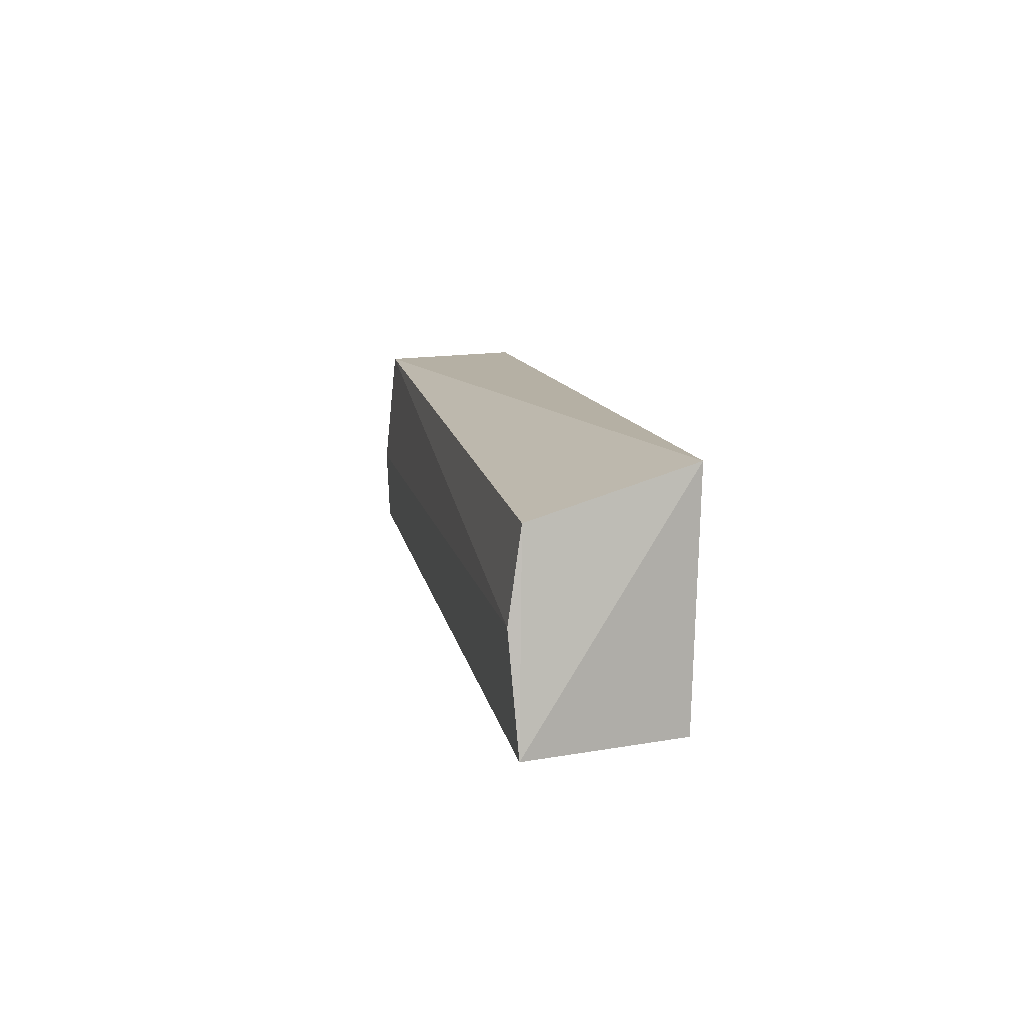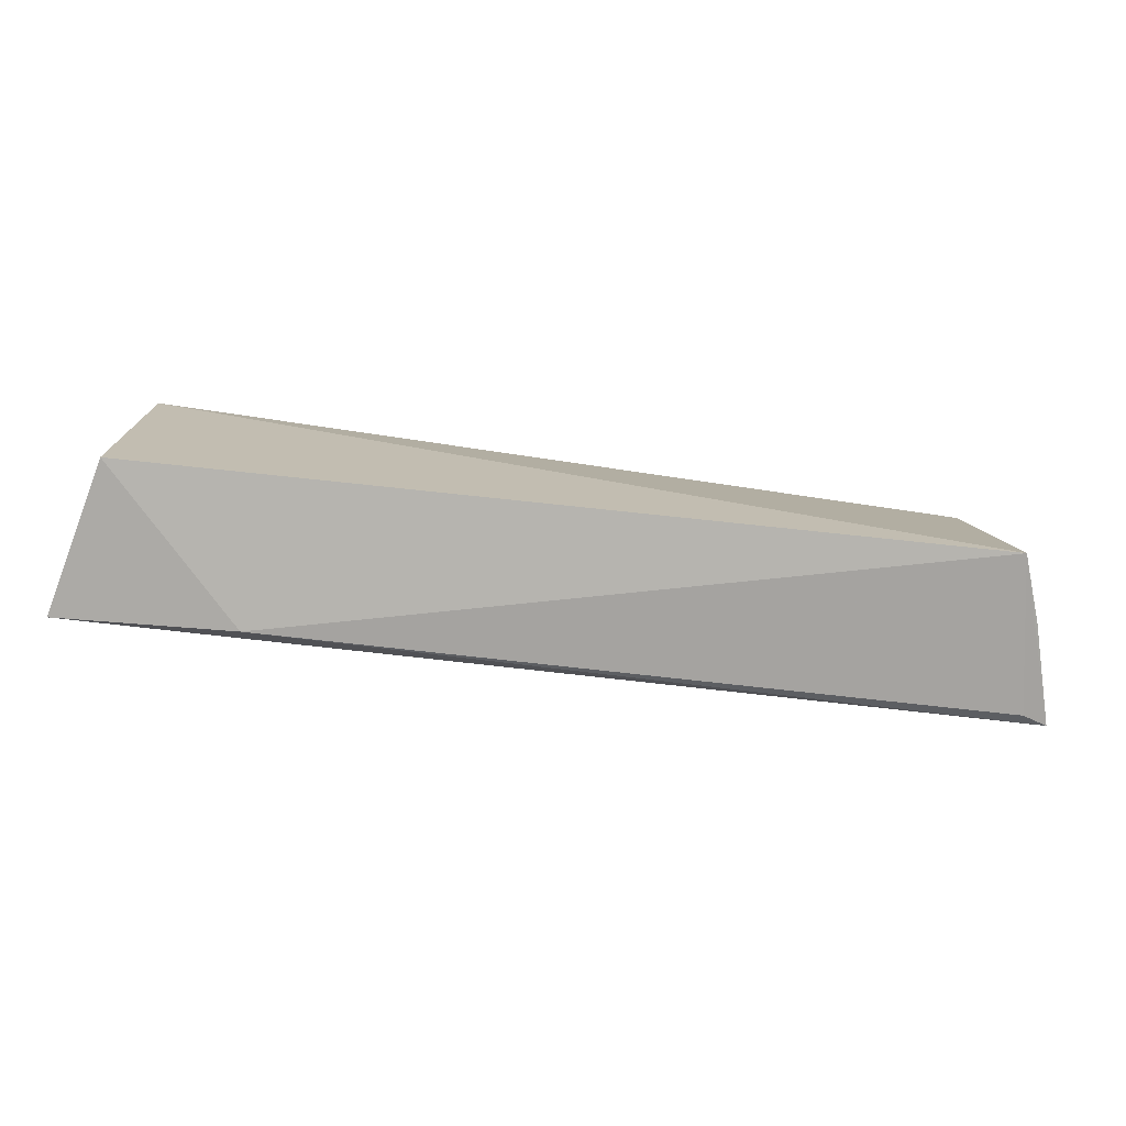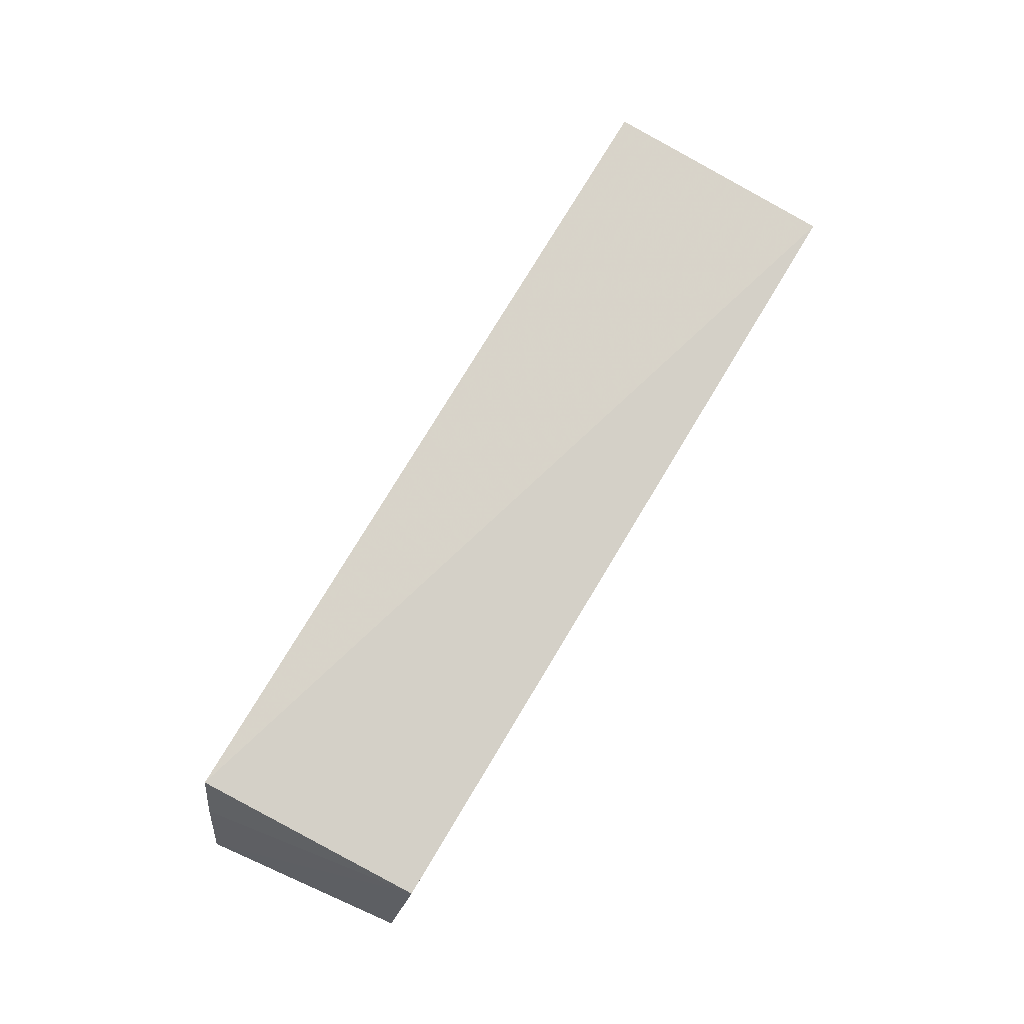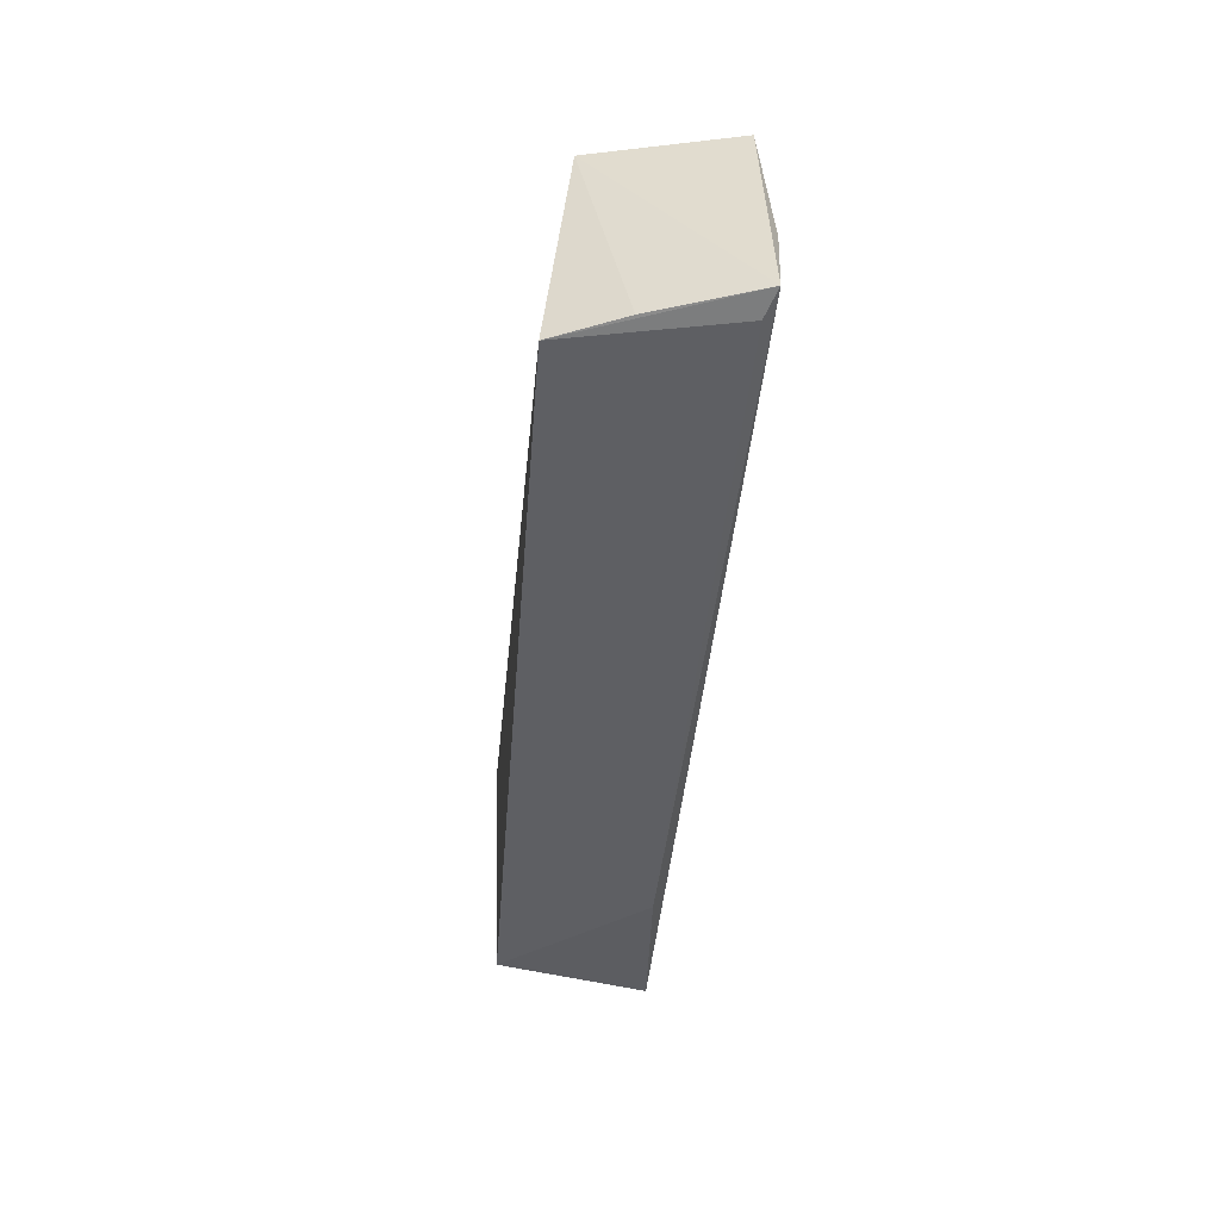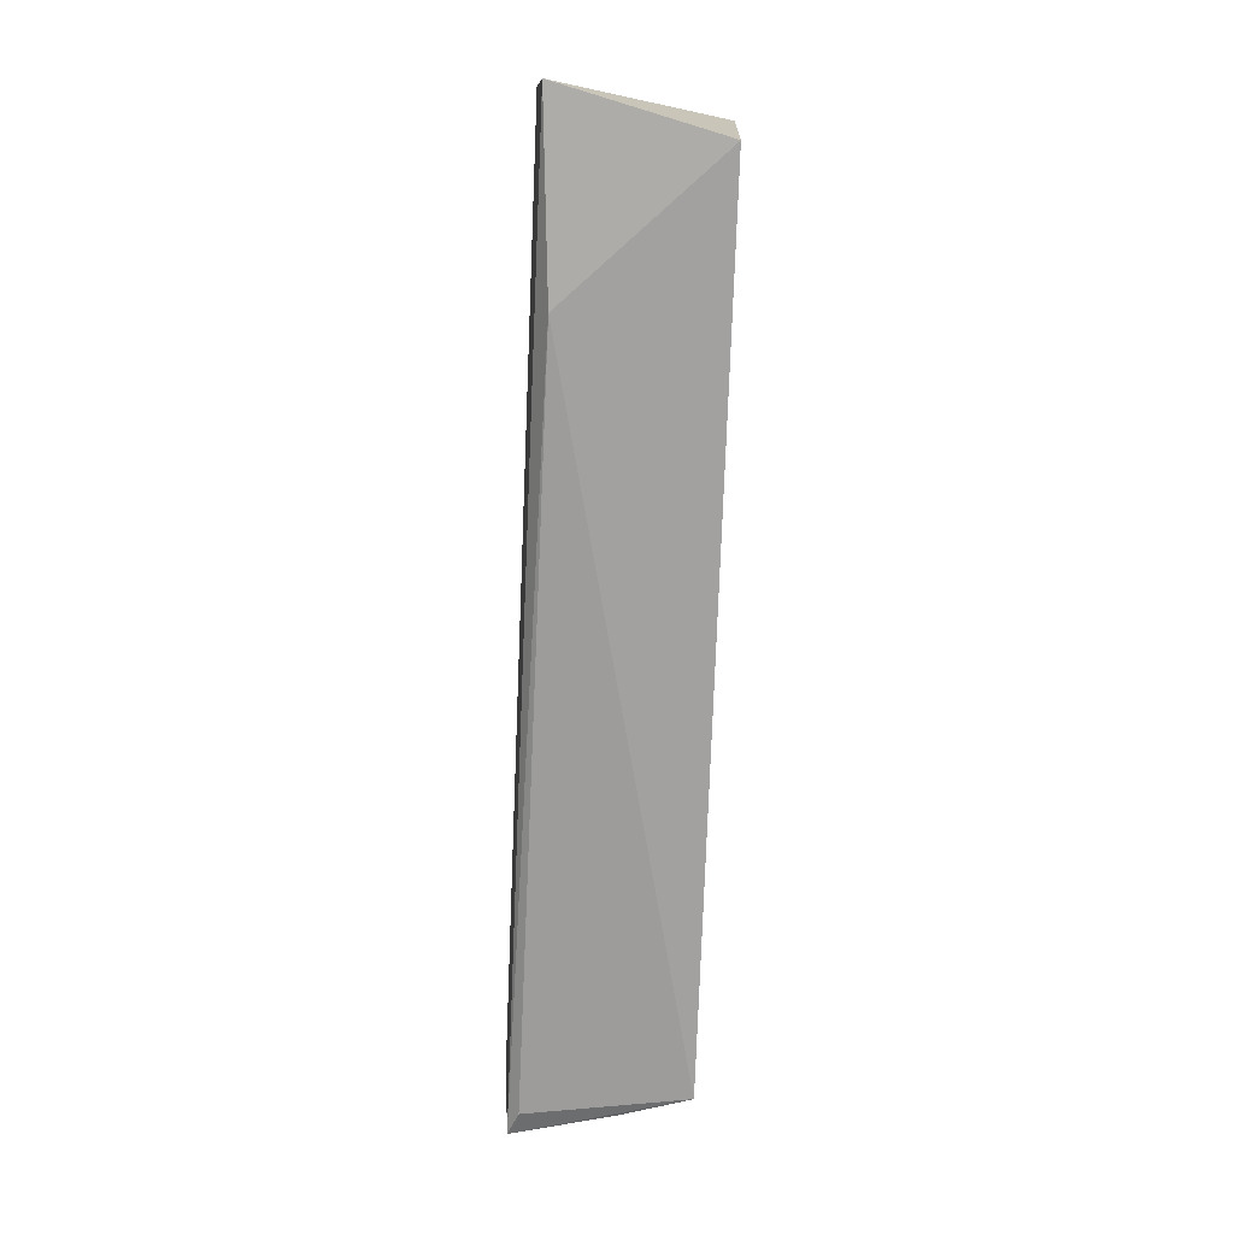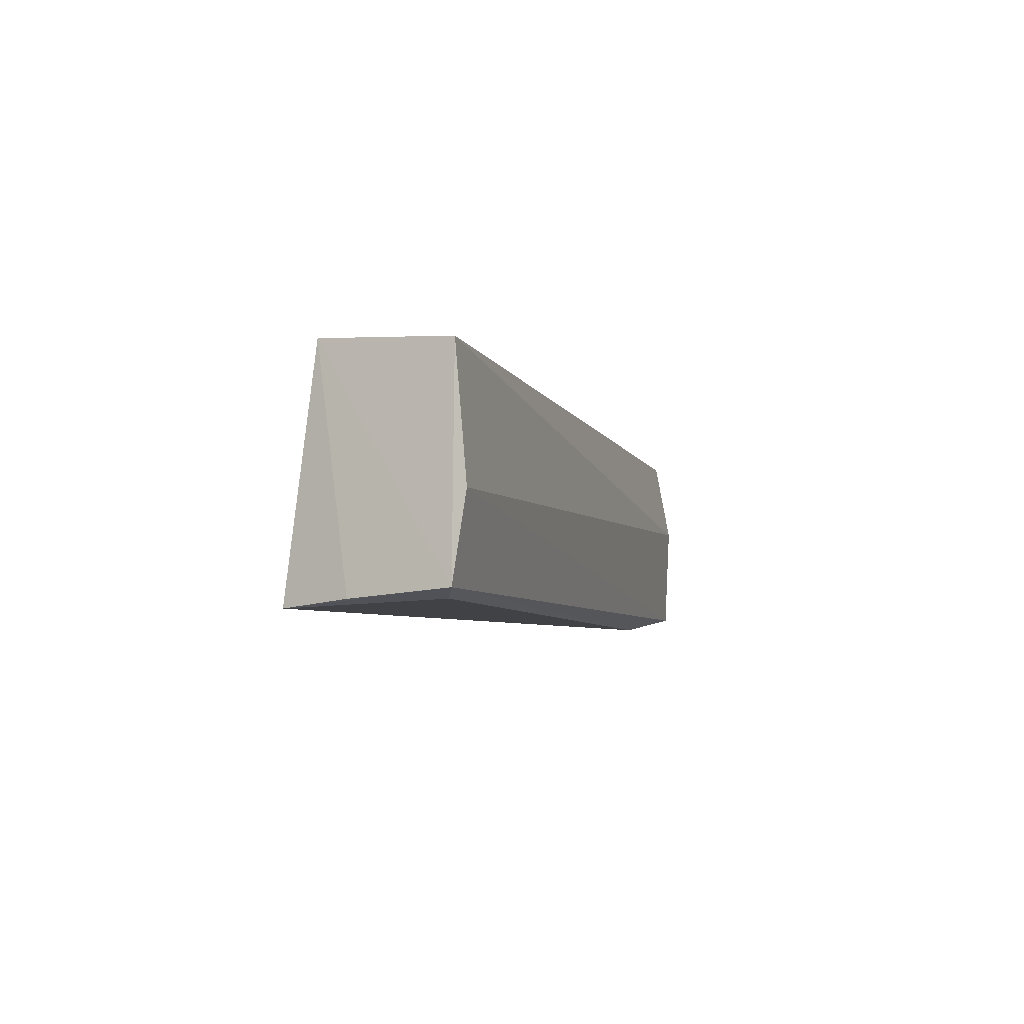
<metadata>
{"format":"obj","ext":"obj","renderer":"f3d","projection":"perspective","resolution":1024,"background":"white","views":[{"elev":11.5,"azim":80.0,"up":"+Z"},{"elev":-75.4,"azim":173.4,"up":"+Z"},{"elev":76.4,"azim":-58.8,"up":"+Y"},{"elev":-40.5,"azim":-94.8,"up":"+Z"},{"elev":-72.4,"azim":87.7,"up":"+Z"},{"elev":-3.9,"azim":-74.3,"up":"+Z"}]}
</metadata>
<code>
v 0.02455 0.002029 0.02085
v 0.02618 -0.01069 0.01735
v 0.02489 0.001392 0.001503
v -0.0435 0.001932 0.001931
v -0.04548 -0.0111 0.02005
v 0.01366 -0.01036 0.0005302
v 0.02817 -0.01121 0.001557
v -0.0423 -8.815e-06 0.02087
v -0.0477 -0.01161 0.003206
v 0.02704 -0.01183 0.01051
v -0.04559 -0.01078 0.002511
v -0.04541 -0.003501 0.00254
v -0.04584 -0.01207 0.009847
f 1 3 4
f 5 2 1
f 6 4 3
f 7 1 2
f 7 3 1
f 7 6 3
f 8 5 1
f 8 1 4
f 9 5 8
f 9 6 7
f 10 7 2
f 10 2 5
f 11 9 4
f 11 4 6
f 11 6 9
f 12 9 8
f 12 8 4
f 12 4 9
f 13 9 7
f 13 7 10
f 13 10 5
f 13 5 9

</code>
